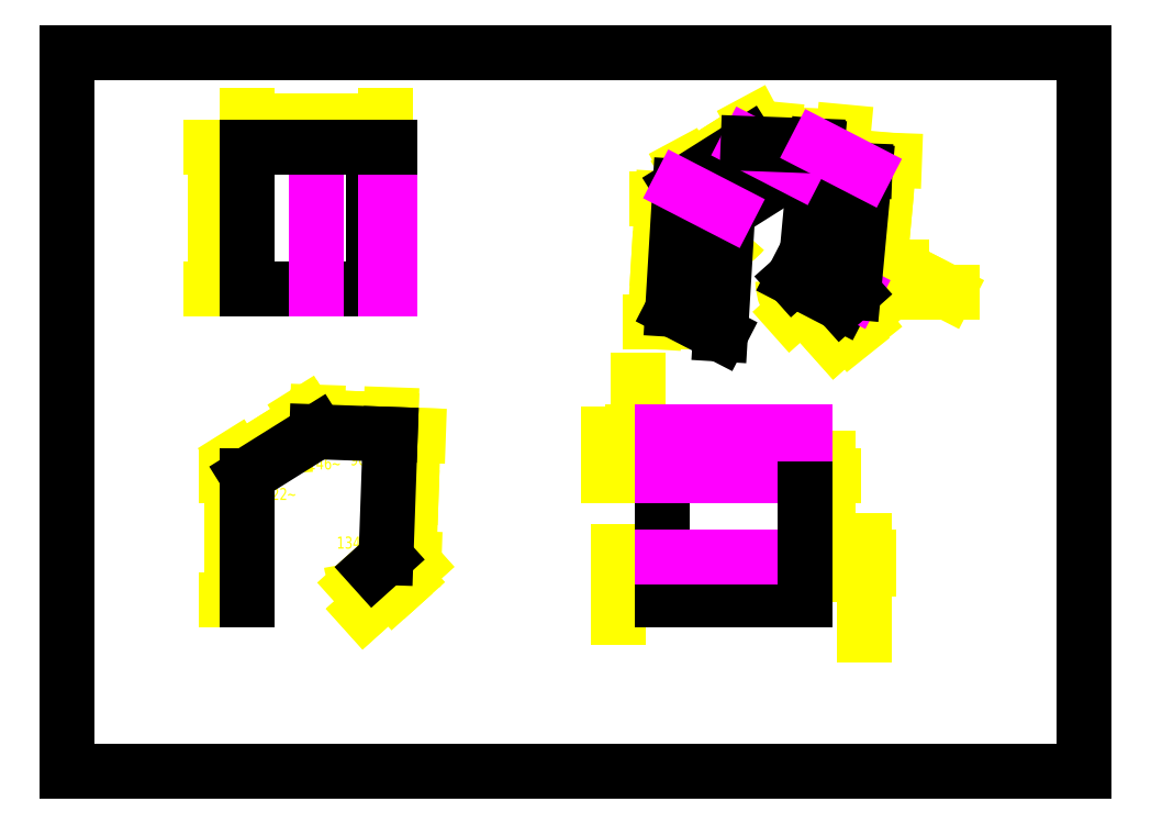
<metadata>
{"format":"dxf","ext":"dxf","renderer":"ezdxf+matplotlib","layout":"modelspace","background":"white","min_lineweight":24,"dpi":150}
</metadata>
<code>
0
SECTION
2
ENTITIES
0
DIMENSION
8
0
2
*D0
10
257
20
140
11
251.3
21
143
70
160
71
2
42
83
3
DIMSTYLE_1
13
216.2
23
146.3
14
230.2
24
139.1
50
332.7
0
DIMENSION
8
0
2
*D1
10
173.8
20
167.3
11
172.7
21
149.4
70
160
71
2
42
73
3
DIMSTYLE_1
13
183.9
23
131.3
14
186
24
167.2
50
86.55
0
DIMENSION
8
0
2
*D2
10
201.3
20
188.3
11
191.4
21
182.1
70
160
71
2
42
48
3
DIMSTYLE_1
13
186.1
23
167.3
14
205.9
24
179.8
50
32.21
0
DIMENSION
8
0
2
*D3
10
228
20
129
11
235
21
135.2
70
160
71
1
42
10
3
DIMSTYLE_1
13
222.6
23
143.6
14
218.9
24
140.4
50
221.8
0
DIMENSION
8
0
2
*D4
10
222.6
20
143.5
11
211.4
21
149.3
70
162
71
2
42
2.339
3
DIMSTYLE_2
13
222.7
23
143.6
14
222.7
24
143.8
15
222.7
25
143.6
16
211.4
26
149.3
0
DIMENSION
8
0
2
*D5
10
236.8
20
143.1
11
238.4
21
159.3
70
160
71
2
42
72
3
DIMSTYLE_1
13
225.9
23
179.1
14
222.6
24
143.7
50
264.7
0
DIMENSION
8
0
2
*D6
10
186.1
20
167.3
11
199.4
21
163.5
70
162
71
2
42
2.129
3
DIMSTYLE_2
13
186
23
167.3
14
186
24
167.2
15
185.9
25
167.3
16
197.9
26
160.1
0
DIMENSION
8
0
2
*D7
10
205.9
20
179.8
11
202.6
21
174.8
70
162
71
2
42
2.548
3
DIMSTYLE_2
13
205.5
23
179.6
14
205.5
24
179.6
15
205.9
25
179.8
16
207
26
174.1
0
DIMENSION
8
0
2
*D8
10
226.6
20
185.3
11
216.6
21
185.7
70
160
71
2
42
43
3
DIMSTYLE_1
13
205.9
23
179.8
14
226.1
24
179.1
50
357.9
0
DIMENSION
8
0
2
*D9
10
93.1
20
190.1
11
72.71
21
190.1
70
160
71
2
42
81.17
3
DIMSTYLE_1
13
52.51
23
182.3
14
93.1
24
182.3
0
DIMENSION
8
0
2
*D10
10
47.99
20
50
11
47.99
21
68.34
70
160
71
2
42
73
3
DIMSTYLE_1
13
52.51
23
86.5
14
52.51
24
50
50
270
0
DIMENSION
8
0
2
*D11
10
49.96
20
90.59
11
60.21
21
97
70
160
71
2
42
48
3
DIMSTYLE_1
13
72.87
23
99.22
14
52.51
24
86.5
50
212
0
DIMENSION
8
0
2
*D12
10
73.01
20
103.5
11
83.85
21
103.1
70
160
71
2
42
43
3
DIMSTYLE_1
13
94.35
23
98.47
14
72.87
24
99.22
50
178
0
DIMENSION
8
0
2
*D13
10
101.1
20
98.23
11
100.4
21
80.25
70
160
71
2
42
72
3
DIMSTYLE_1
13
93.1
23
62.49
14
94.35
24
98.47
50
88
0
DIMENSION
8
0
2
*D14
10
98.03
20
57.02
11
89.33
21
49.19
70
160
71
3
42
10
3
DIMSTYLE_1
13
89.38
23
59.14
14
93.1
24
62.49
50
42
0
DIMENSION
8
0
2
*D15
10
89.38
20
59.14
11
83.74
21
66.85
70
162
71
2
42
2.339
3
DIMSTYLE_3
13
93.42
23
71.71
14
93.42
24
71.81
15
89.46
25
59.21
16
83.74
26
66.85
0
DIMENSION
8
0
2
*D16
10
81.41
20
98.92
11
75.34
21
89.99
70
162
71
2
42
2.548
3
DIMSTYLE_3
13
65.69
23
94.74
14
65.61
24
94.69
15
81.32
25
98.92
16
75.34
26
89.99
0
DIMENSION
8
0
2
*D17
10
94.01
20
88.77
11
86.53
21
91.17
70
162
71
2
42
1.571
3
DIMSTYLE_3
13
84.76
23
98.8
14
84.66
24
98.81
15
94.02
25
88.88
16
86.53
26
91.17
0
DIMENSION
8
0
2
*D18
10
61.19
20
91.93
11
62.34
21
81.05
70
162
71
2
42
2.129
3
DIMSTYLE_3
13
52.51
23
76.38
14
52.51
24
76.27
15
61.1
25
91.87
16
62.34
26
81.05
0
DIMENSION
8
0
2
*D19
10
43.37
20
182.3
11
43.37
21
161.5
70
160
71
2
42
83
3
DIMSTYLE_1
13
52.51
23
140.8
14
52.51
24
182.3
50
90
0
DIMENSION
8
0
2
*D20
10
166.7
20
99.22
11
166.7
21
110.3
70
160
71
1
42
1.501
3
DIMSTYLE_1
13
173.9
23
98.47
14
173.9
24
99.22
50
90
0
DIMENSION
8
0
2
*D21
10
158.1
20
98.47
11
158.1
21
92.58
70
160
71
2
42
23.94
3
DIMSTYLE_1
13
173.9
23
86.5
14
173.9
24
98.47
50
90
0
DIMENSION
8
0
2
*D22
10
222.2
20
86.5
11
222.2
21
74.5
70
160
71
2
42
48.02
3
DIMSTYLE_1
13
215.4
23
62.49
14
215.4
24
86.5
50
90
0
DIMENSION
8
0
2
*D23
10
232.8
20
62.49
11
232.8
21
45.97
70
160
71
3
42
6.691
3
DIMSTYLE_1
13
215.4
23
59.14
14
215.4
24
62.49
50
90
0
DIMENSION
8
0
2
*D24
10
161.1
20
50
11
161.1
21
54.94
70
160
71
2
42
18.29
3
DIMSTYLE_1
13
173.9
23
59.14
14
173.9
24
50
50
270
0
LINE
8
0
10
0
20
0
11
0
21
210
0
LINE
8
0
10
0
20
0
11
297
21
0
0
LINE
8
0
10
0
20
210
11
297
21
210
0
LINE
8
0
10
297
20
0
11
297
21
210
0
LINE
8
0
10
52.51
20
86.5
11
52.51
21
50
0
LINE
8
0
10
72.87
20
99.22
11
52.51
21
86.5
0
LINE
8
0
10
93.1
20
62.49
11
94.35
21
98.47
0
LINE
8
0
10
89.38
20
59.14
11
93.1
21
62.49
0
LINE
8
0
10
94.35
20
98.47
11
72.87
21
99.22
0
LINE
8
0
10
52.51
20
140.8
11
52.51
21
182.3
0
LINE
8
0
10
94.35
20
140.8
11
52.51
21
140.8
0
LINE
8
0
10
72.87
20
140.8
11
72.87
21
182.3
0
LINE
8
0
10
89.38
20
140.8
11
89.38
21
182.3
0
LINE
8
0
10
93.1
20
140.8
11
93.1
21
182.3
0
LINE
8
0
10
94.35
20
140.8
11
94.35
21
182.3
0
LINE
8
0
10
94.35
20
182.3
11
52.51
21
182.3
0
LINE
8
0
10
173.9
20
50
11
215.4
21
50
0
LINE
8
0
10
173.9
20
99.22
11
173.9
21
50
0
LINE
8
0
10
173.9
20
59.14
11
215.4
21
59.14
0
LINE
8
0
10
173.9
20
62.49
11
215.4
21
62.49
0
LINE
8
0
10
173.9
20
86.5
11
215.4
21
86.5
0
LINE
8
0
10
215.4
20
99.22
11
215.4
21
50
0
LINE
8
0
10
173.9
20
98.47
11
215.4
21
98.47
0
LINE
8
0
10
173.9
20
99.22
11
215.4
21
99.22
0
LINE
8
0
10
176.8
20
134.9
11
190.8
21
127.7
0
LINE
8
0
10
179
20
170.9
11
176.8
21
134.9
0
LINE
8
0
10
198.9
20
183.4
11
179
21
170.9
0
LINE
8
0
10
212.9
20
176.2
11
193
21
163.7
0
LINE
8
0
10
193
20
163.7
11
190.8
21
127.7
0
LINE
8
0
10
212
20
143.9
11
226
21
136.7
0
LINE
8
0
10
215.7
20
147.2
11
229.7
21
140
0
LINE
8
0
10
179
20
170.9
11
193
21
163.7
0
LINE
8
0
10
215.7
20
147.2
11
219
21
182.7
0
LINE
8
0
10
212
20
143.9
11
215.7
21
147.2
0
LINE
8
0
10
233
20
175.5
11
212.9
21
176.2
0
LINE
8
0
10
198.9
20
183.4
11
212.9
21
176.2
0
LINE
8
0
10
229.7
20
140
11
233
21
175.5
0
LINE
8
0
10
226
20
136.7
11
229.7
21
140
0
LINE
8
0
10
219
20
182.7
11
198.9
21
183.4
0
LINE
8
0
10
219
20
182.7
11
233
21
175.5
0
ENDSEC
0
EOF

</code>
